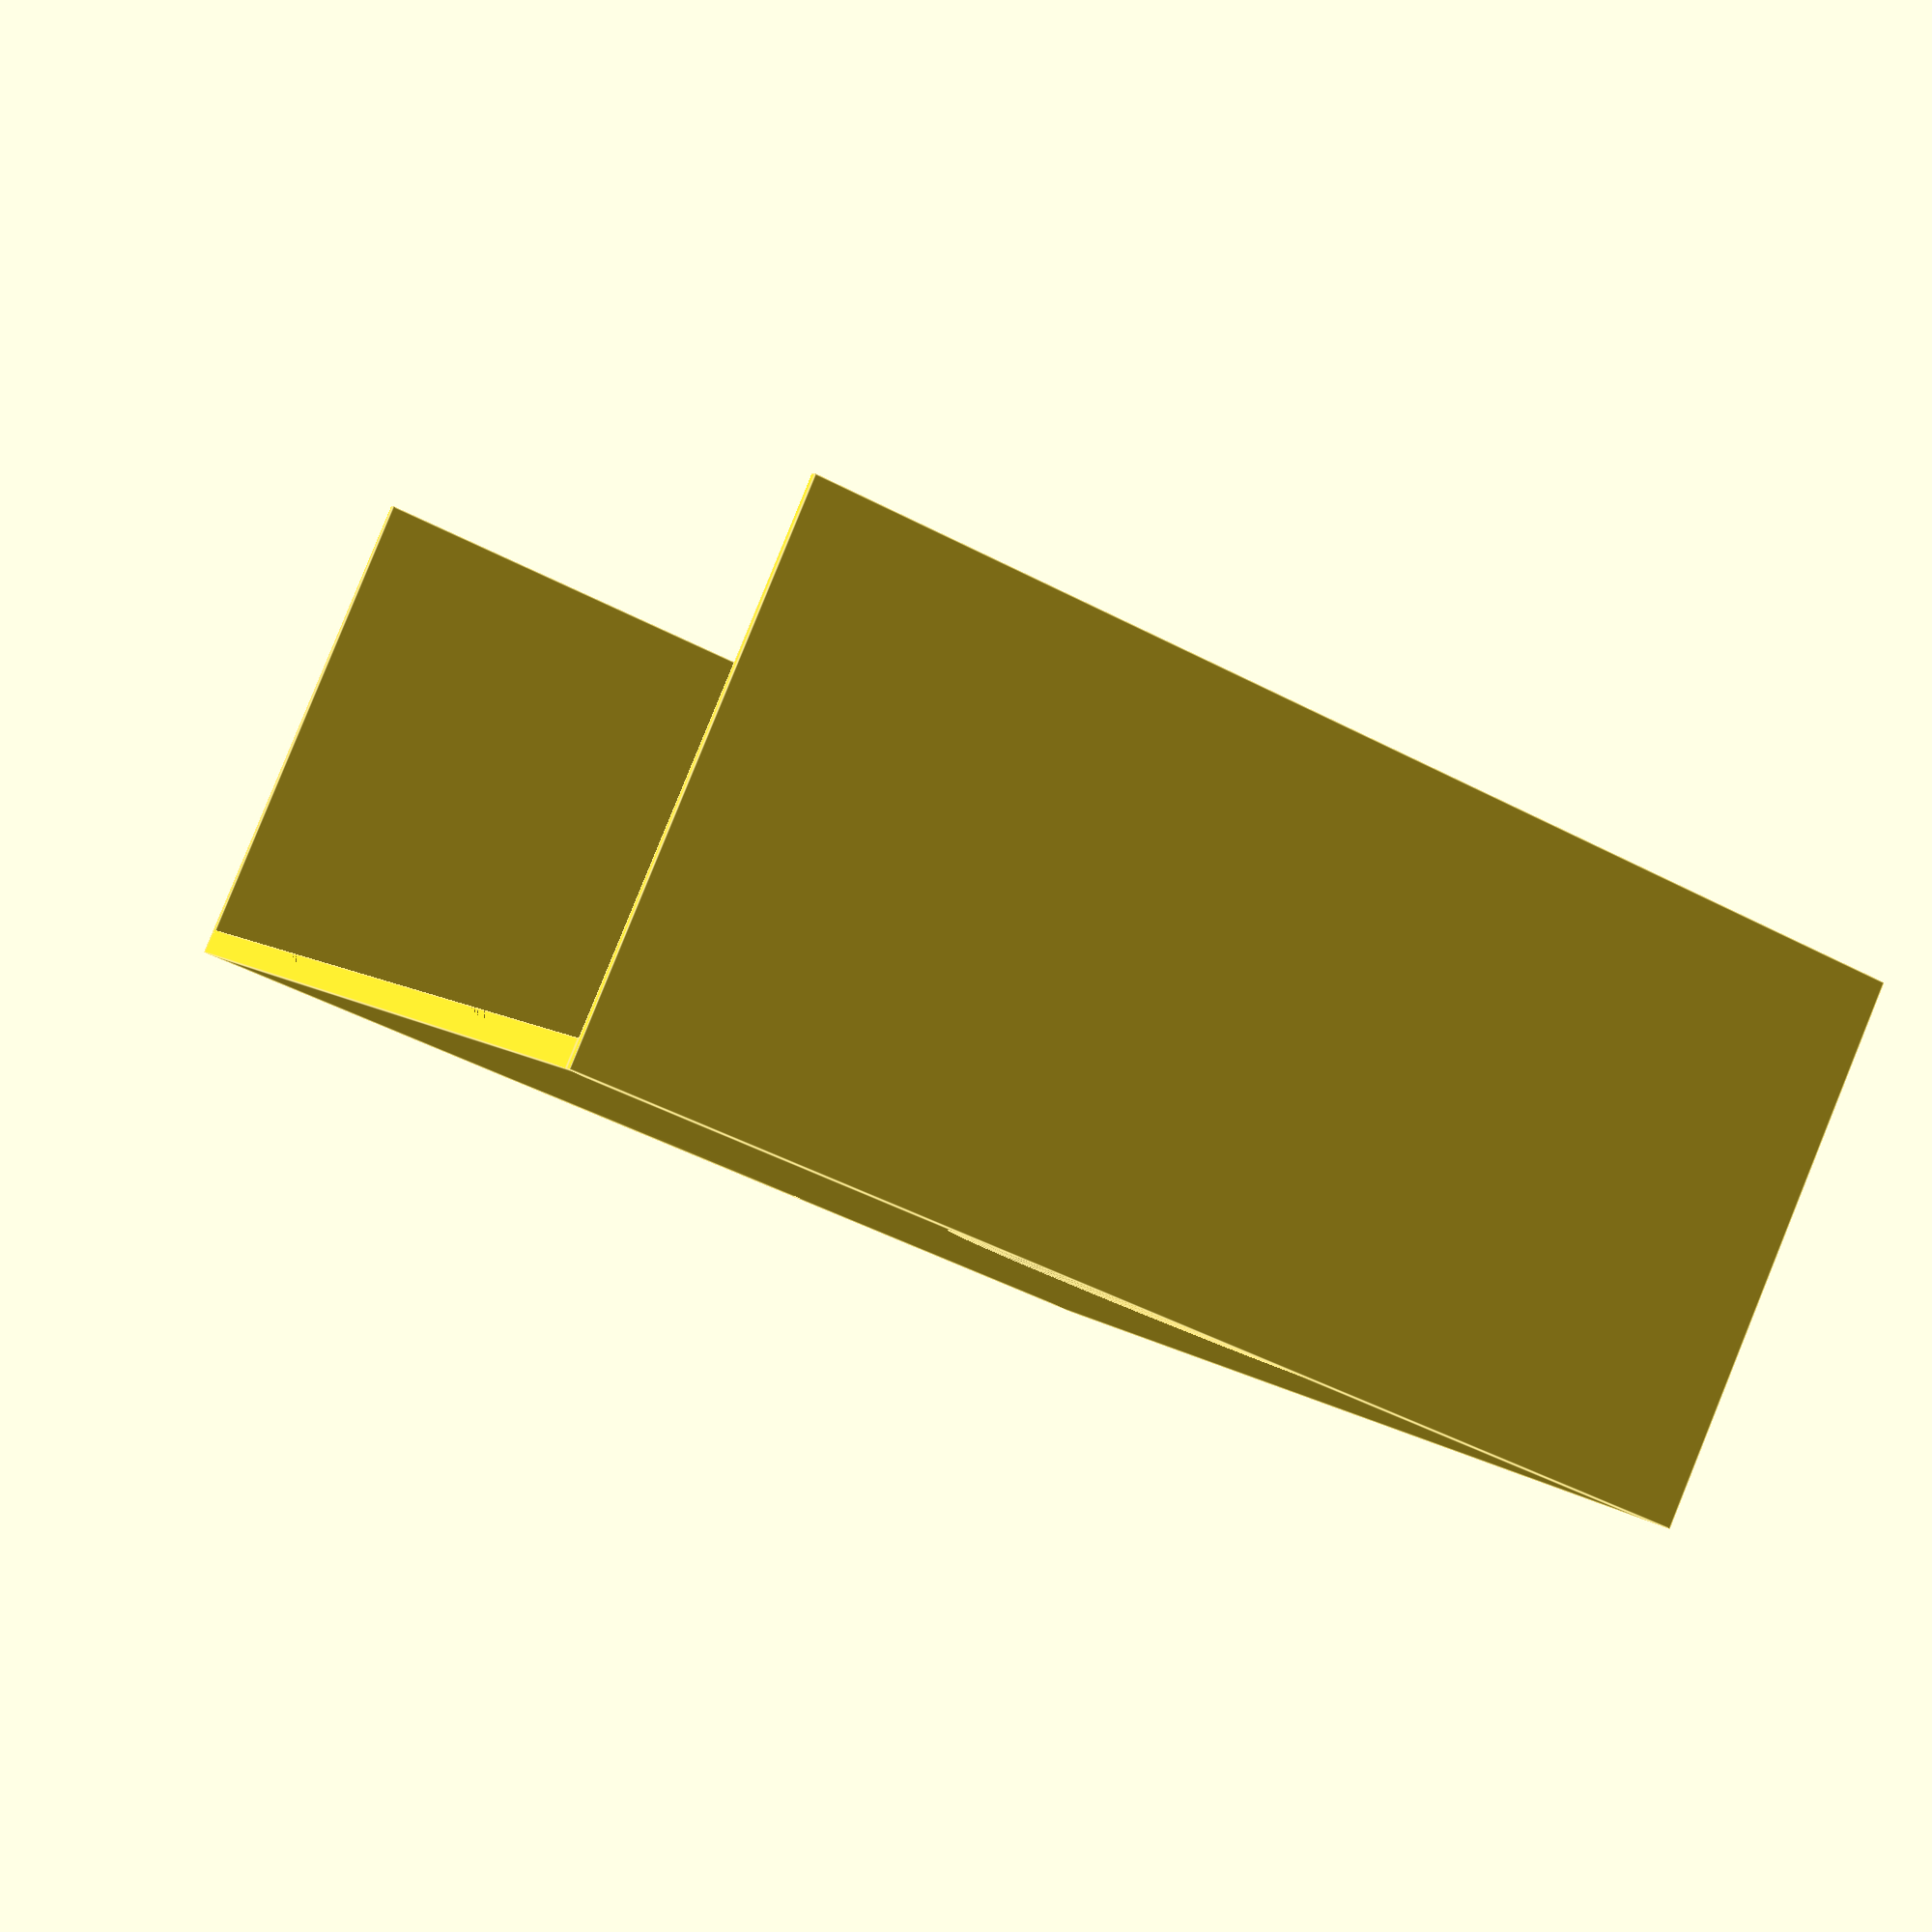
<openscad>
$fn=360;
//67x93x22
x=124;
y=158;
z=59;

difference () {
  cube([x,y,3]);
  translate ([x/2,0,0])
  sphere (d=40);  
  translate ([x/2,y,0])
  sphere (d=40);  
  translate ([0,y/4,2])
  cube([x,8,1]);
  for ( x1= [10,30,50,70,90,110] ) {
    translate ([x1,y/4+4,1])
    cylinder(h=1,d=5);
  }
  translate ([0,((y/4)*3),2])
  cube([x,8,1]);
  for ( x1= [10,30,50,70,90,110] ) {
    translate ([x1,((y/4)*3+4),1])
    cylinder(h=1,d=5);
  }
  //translate ([x/2,y/2,1])
  //scale([1,1,0.05])
  //rotate([0,180,0])
  //surface(file="/Users/rogerio/Downloads/Palanite_Enforcers_Symbol.png",center=true,invert=false);

}
cube([x,1,z]);
translate ([0,y,0])
cube([x,1,z]);
</openscad>
<views>
elev=94.6 azim=157.5 roll=337.9 proj=p view=edges
</views>
